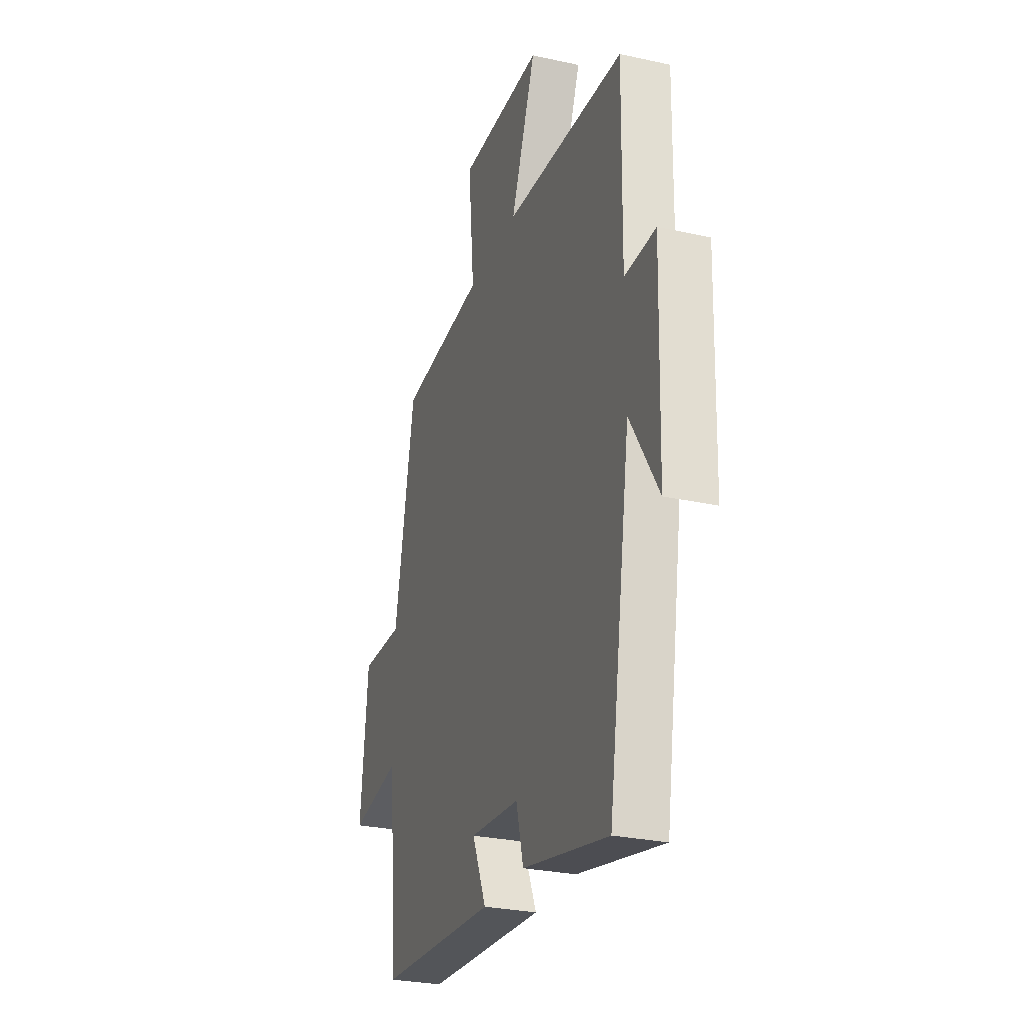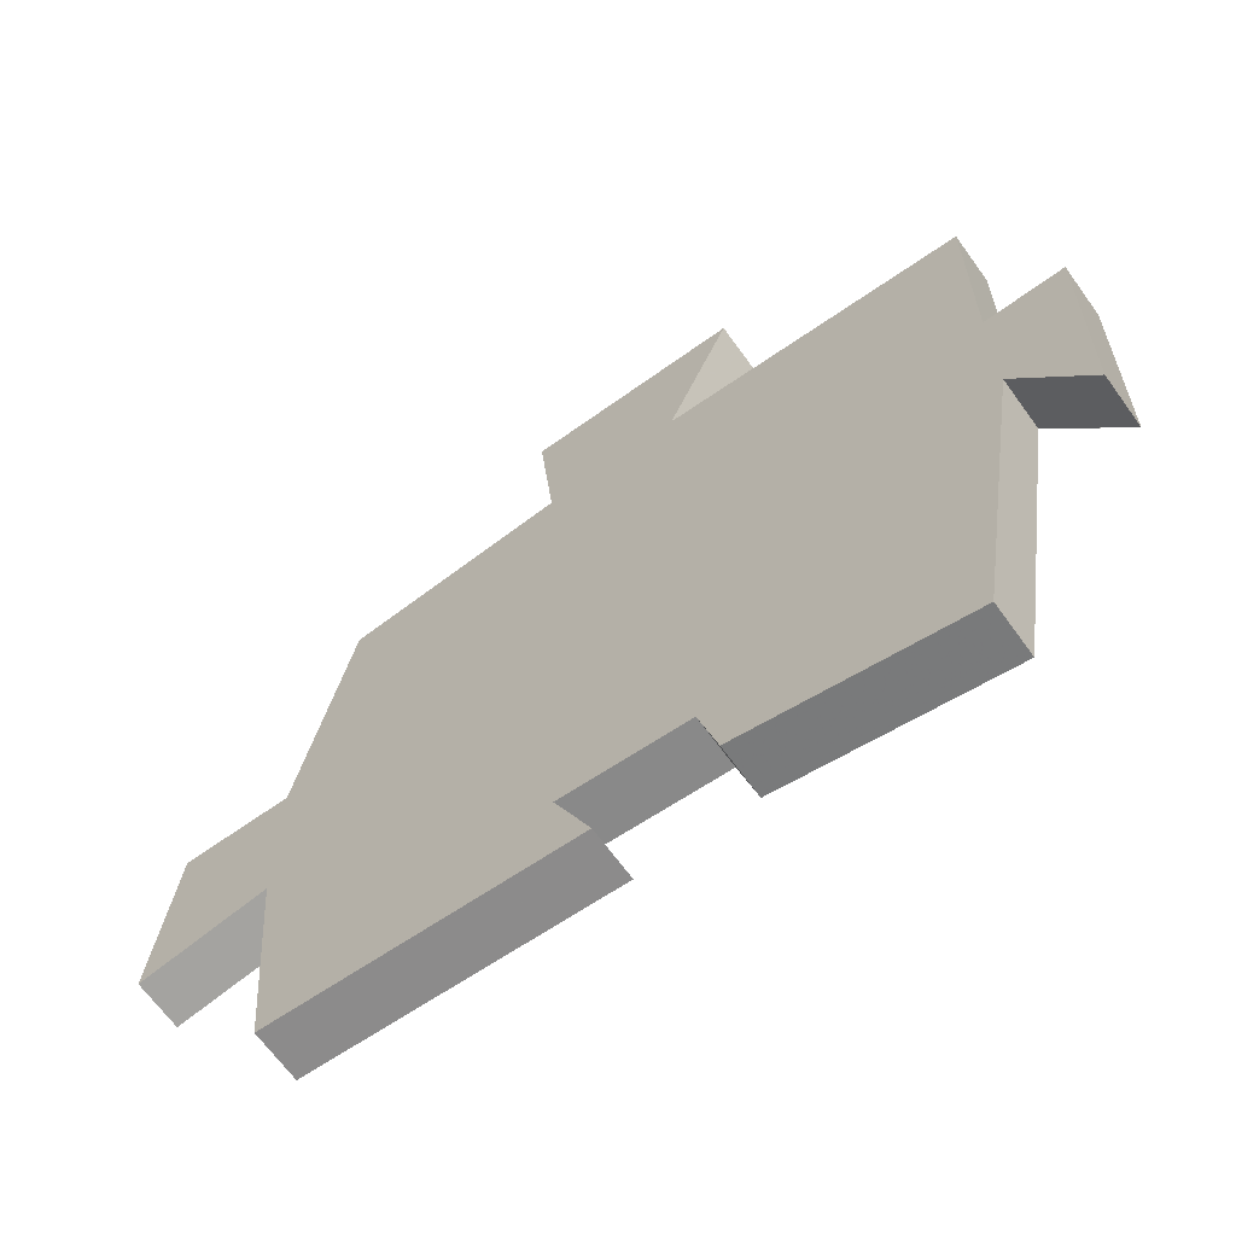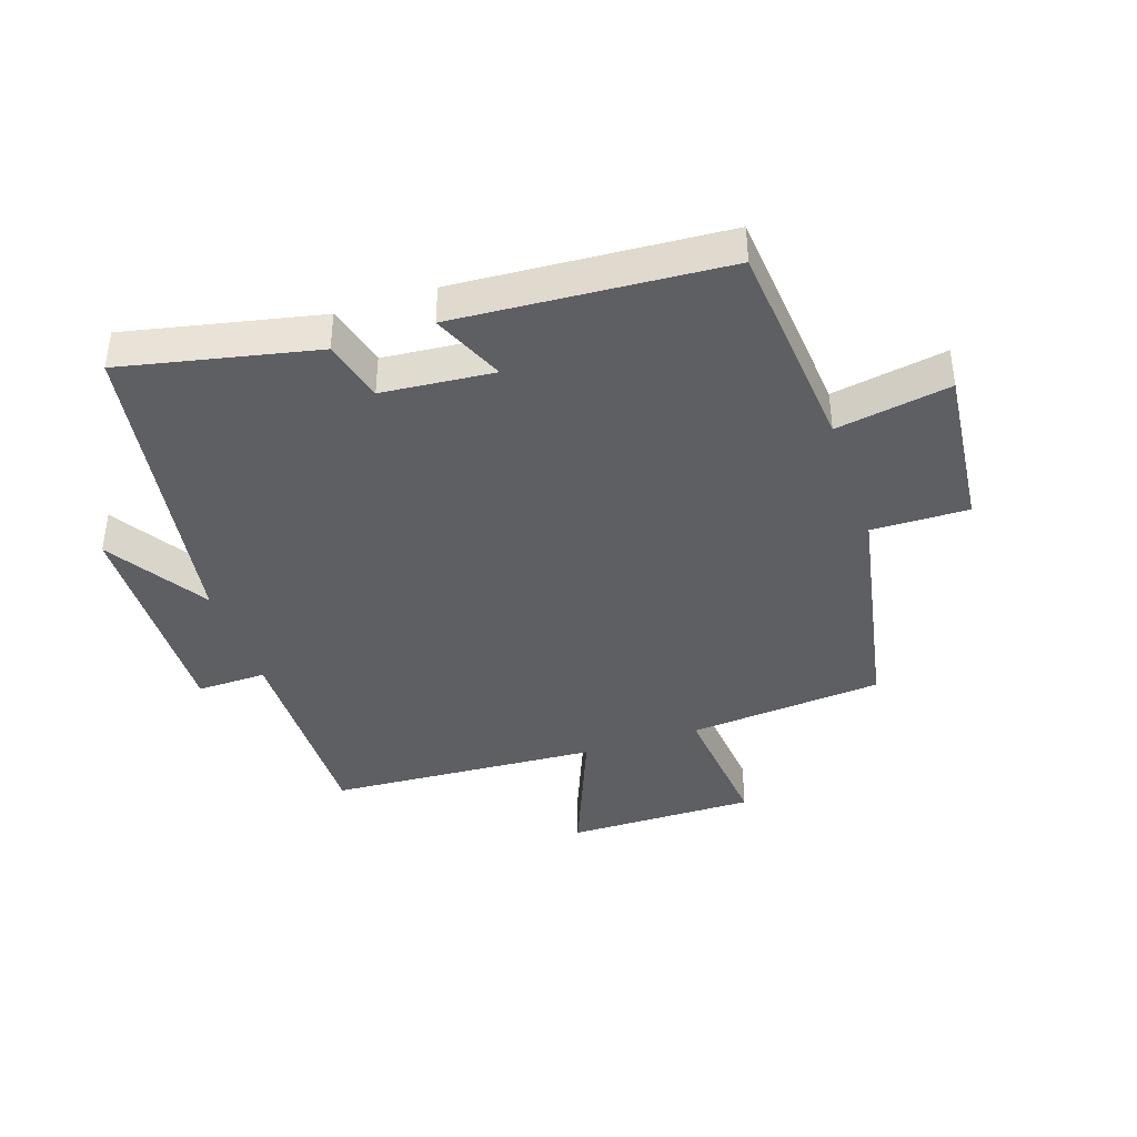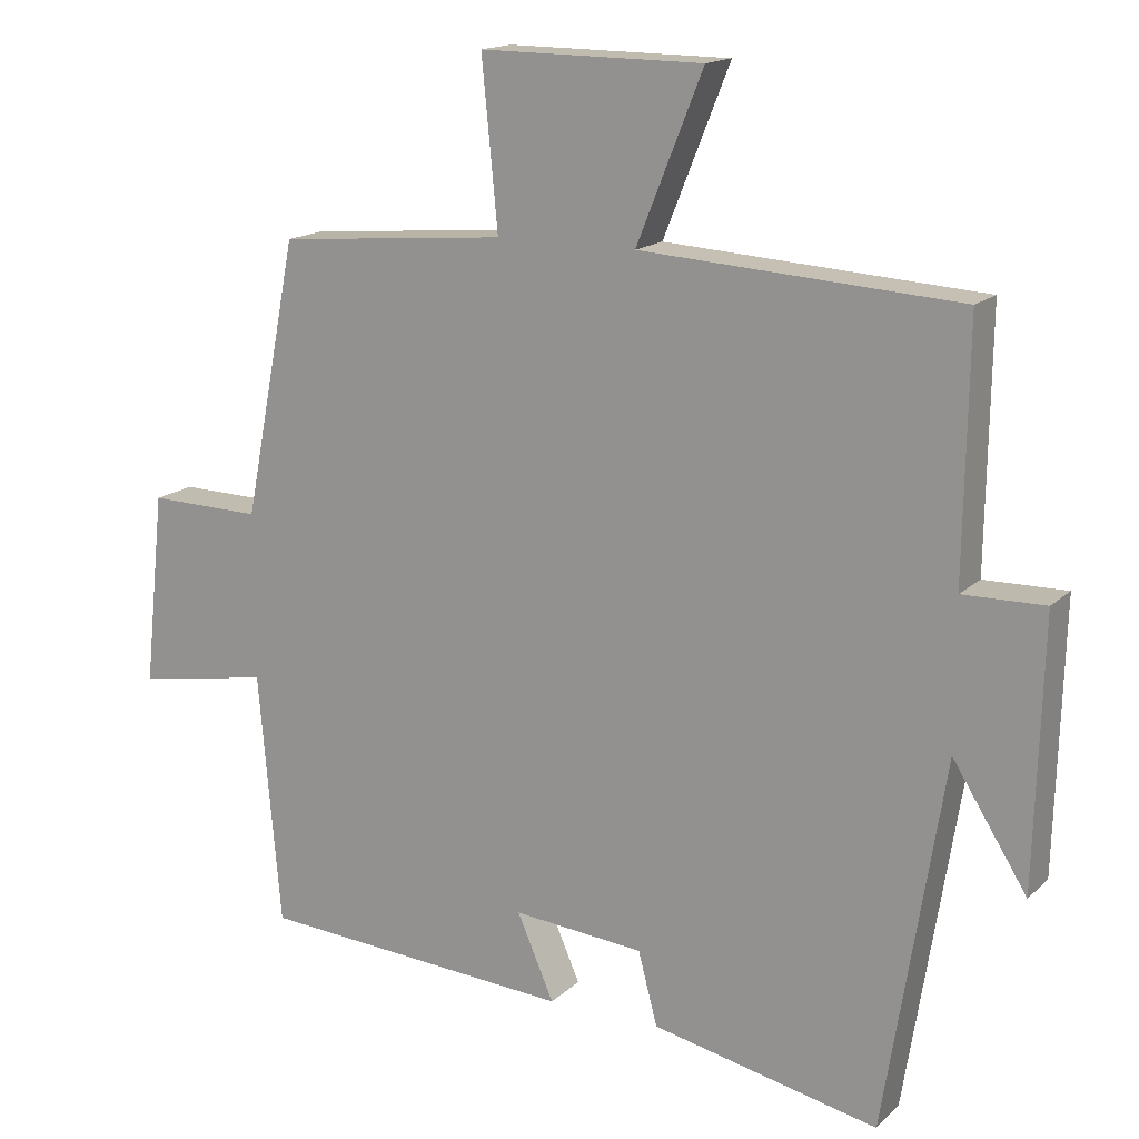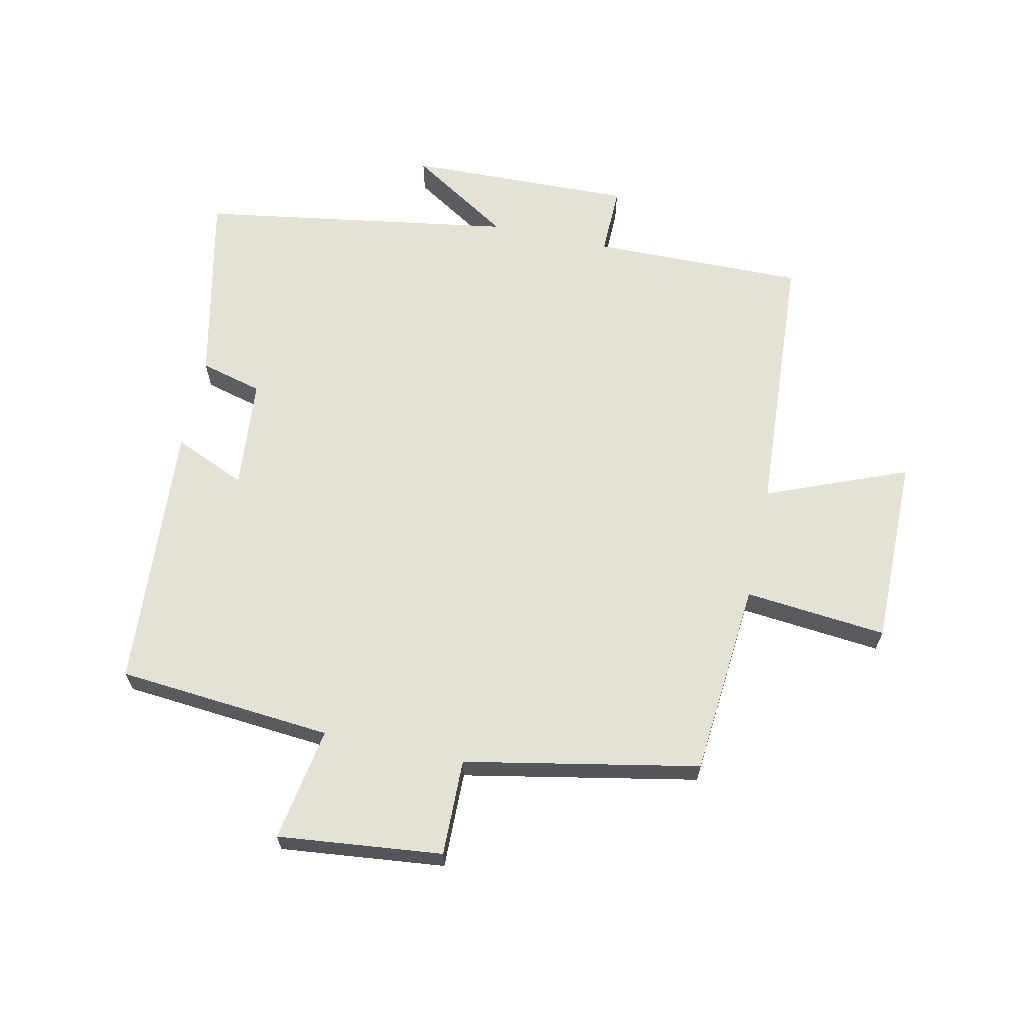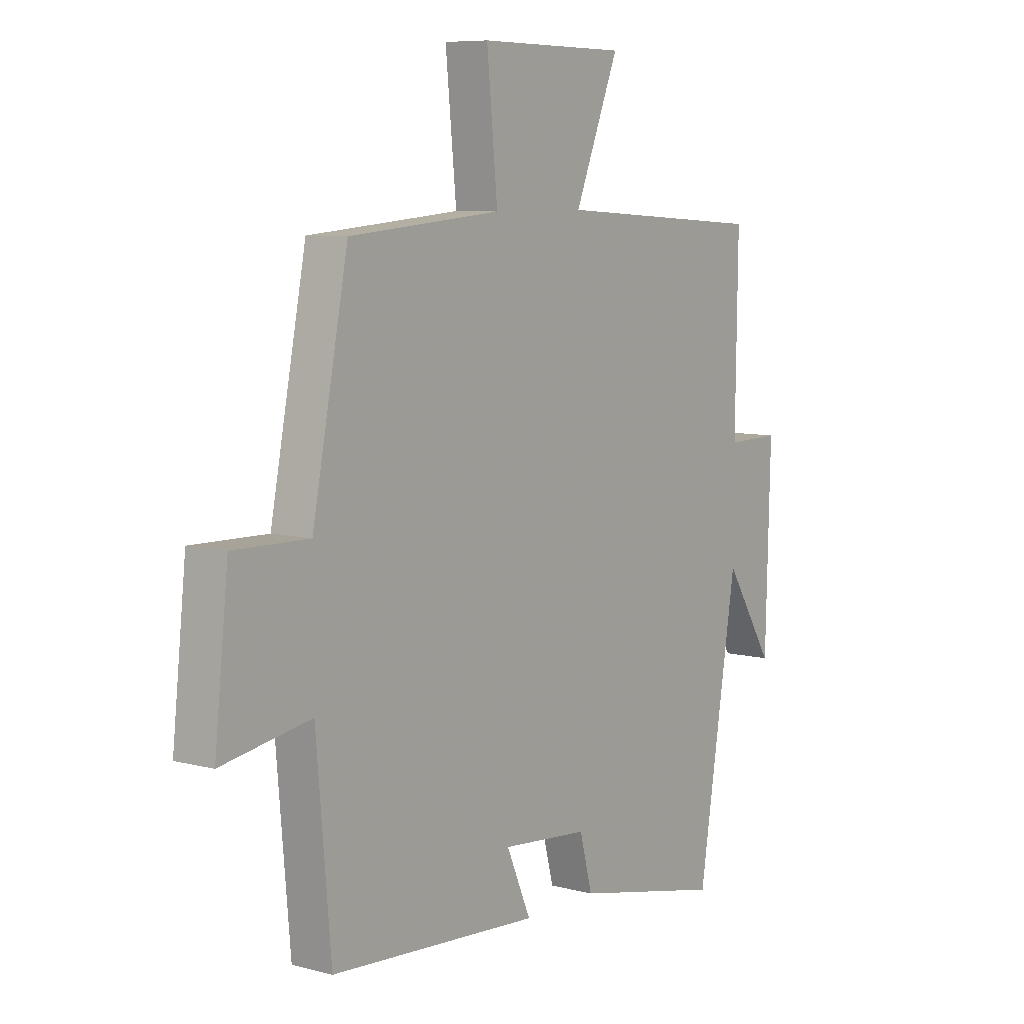
<metadata>
{"format":"obj","ext":"obj","renderer":"f3d","projection":"perspective","resolution":1024,"background":"white","views":[{"elev":-27.8,"azim":71.4,"up":"+Z"},{"elev":-66.7,"azim":35.8,"up":"+Z"},{"elev":-40.4,"azim":-161.4,"up":"+Y"},{"elev":15.9,"azim":29.4,"up":"+Z"},{"elev":64.8,"azim":-77.8,"up":"+Y"},{"elev":7.7,"azim":-53.4,"up":"+Z"}]}
</metadata>
<code>
v 0.42 0.07 -0.566
v 0.112 0.07 -0.5
v 0.086 0.07 -0.401
v -0.092 0.07 -0.385
v -0.042 0.07 -0.5
v -0.47 0.07 -0.471
v -0.5 0.07 -0.128
v -0.682 0.07 -0.159
v -0.654 0.07 0.103
v -0.5 0.07 0.1
v -0.427 0.07 0.473
v -0.116 0.07 0.5
v -0.138 0.07 0.726
v 0.164 0.07 0.724
v 0.074 0.07 0.5
v 0.505 0.07 0.473
v 0.5 0.07 0.134
v 0.611 0.07 0.136
v 0.601 0.07 -0.224
v 0.5 0.07 -0.064
v 0.42 0 -0.566
v 0.112 0 -0.5
v 0.086 0 -0.401
v -0.092 0 -0.385
v -0.042 0 -0.5
v -0.47 0 -0.471
v -0.5 0 -0.128
v -0.682 0 -0.159
v -0.654 0 0.103
v -0.5 0 0.1
v -0.427 0 0.473
v -0.116 0 0.5
v -0.138 0 0.726
v 0.164 0 0.724
v 0.074 0 0.5
v 0.505 0 0.473
v 0.5 0 0.134
v 0.611 0 0.136
v 0.601 0 -0.224
v 0.5 0 -0.064
f 17 18 19 20
f 1 2 3
f 20 1 3
f 17 20 3
f 17 3 4
f 16 17 4
f 15 16 4
f 12 13 14 15
f 12 15 4
f 11 12 4
f 10 11 4
f 7 8 9 10
f 6 7 10
f 5 6 10
f 4 5 10
f 40 39 38 37
f 23 22 21
f 23 21 40
f 23 40 37
f 24 23 37
f 24 37 36
f 24 36 35
f 35 34 33 32
f 24 35 32
f 24 32 31
f 24 31 30
f 30 29 28 27
f 30 27 26
f 30 26 25
f 30 25 24
f 1 21 22 2
f 2 22 23 3
f 3 23 24 4
f 4 24 25 5
f 5 25 26 6
f 6 26 27 7
f 7 27 28 8
f 8 28 29 9
f 9 29 30 10
f 10 30 31 11
f 11 31 32 12
f 12 32 33 13
f 13 33 34 14
f 14 34 35 15
f 15 35 36 16
f 16 36 37 17
f 17 37 38 18
f 18 38 39 19
f 19 39 40 20
f 20 40 21 1

</code>
